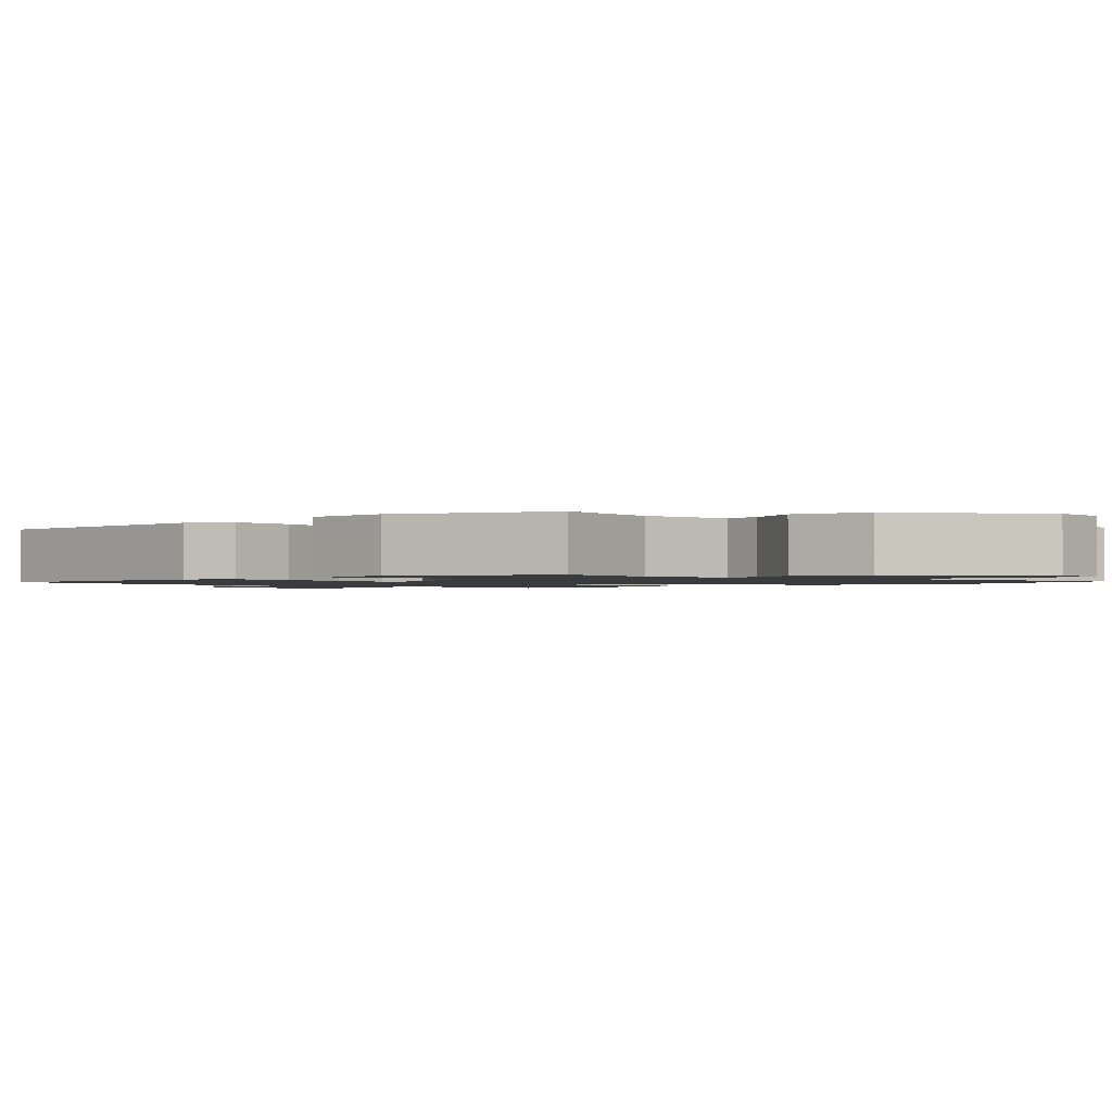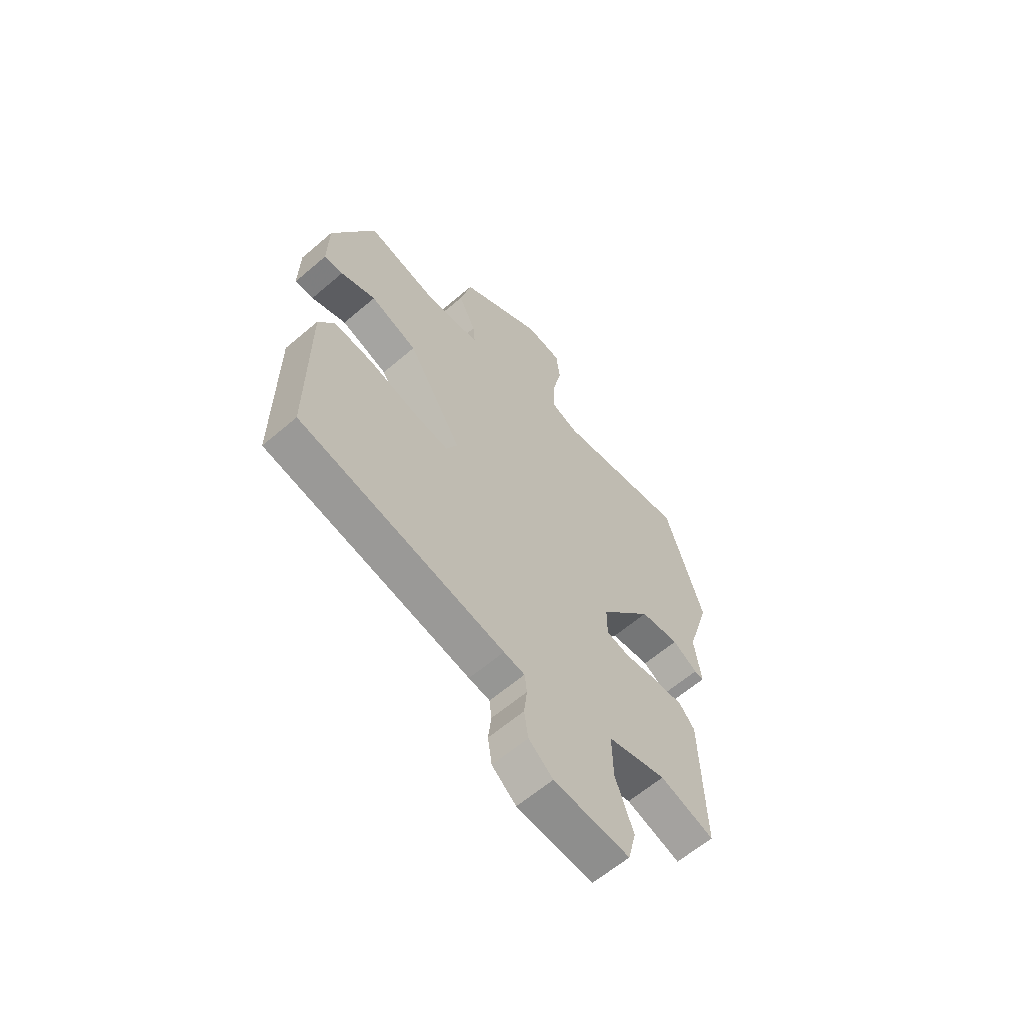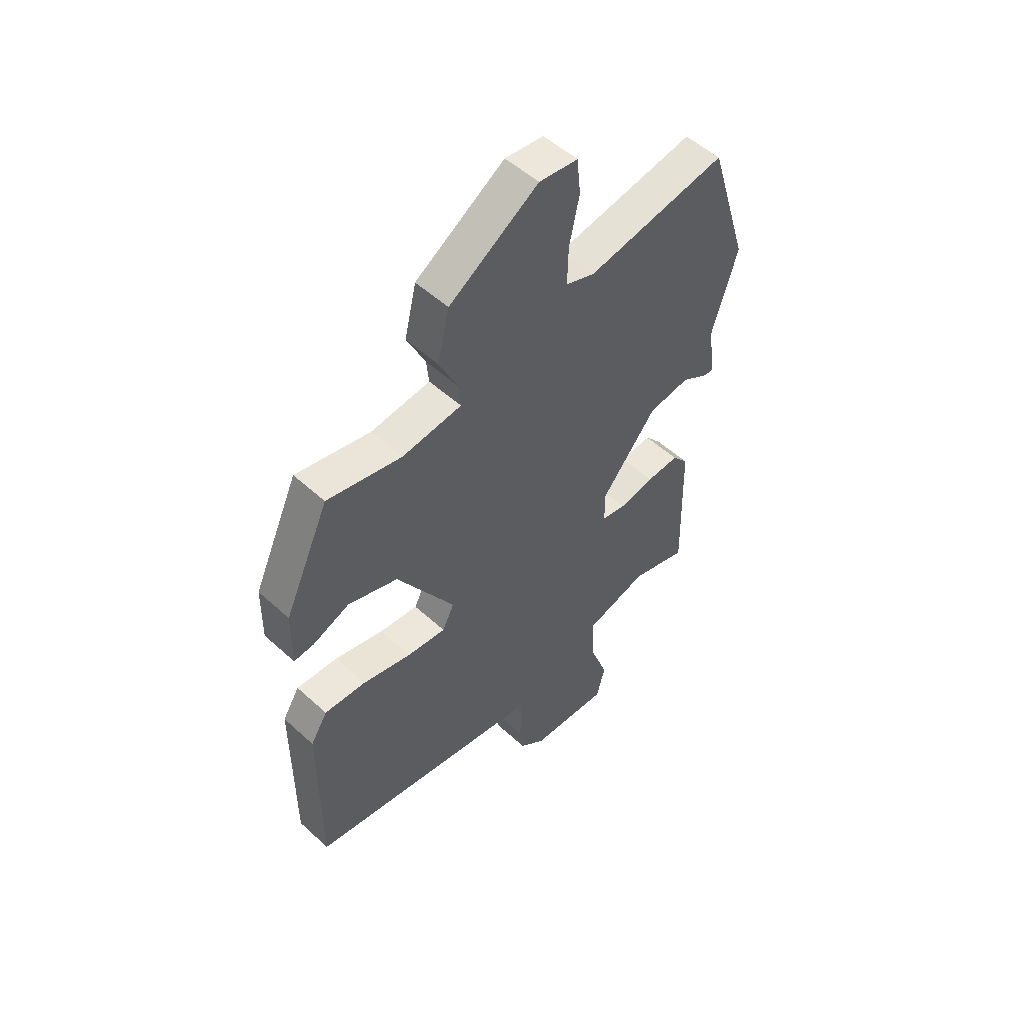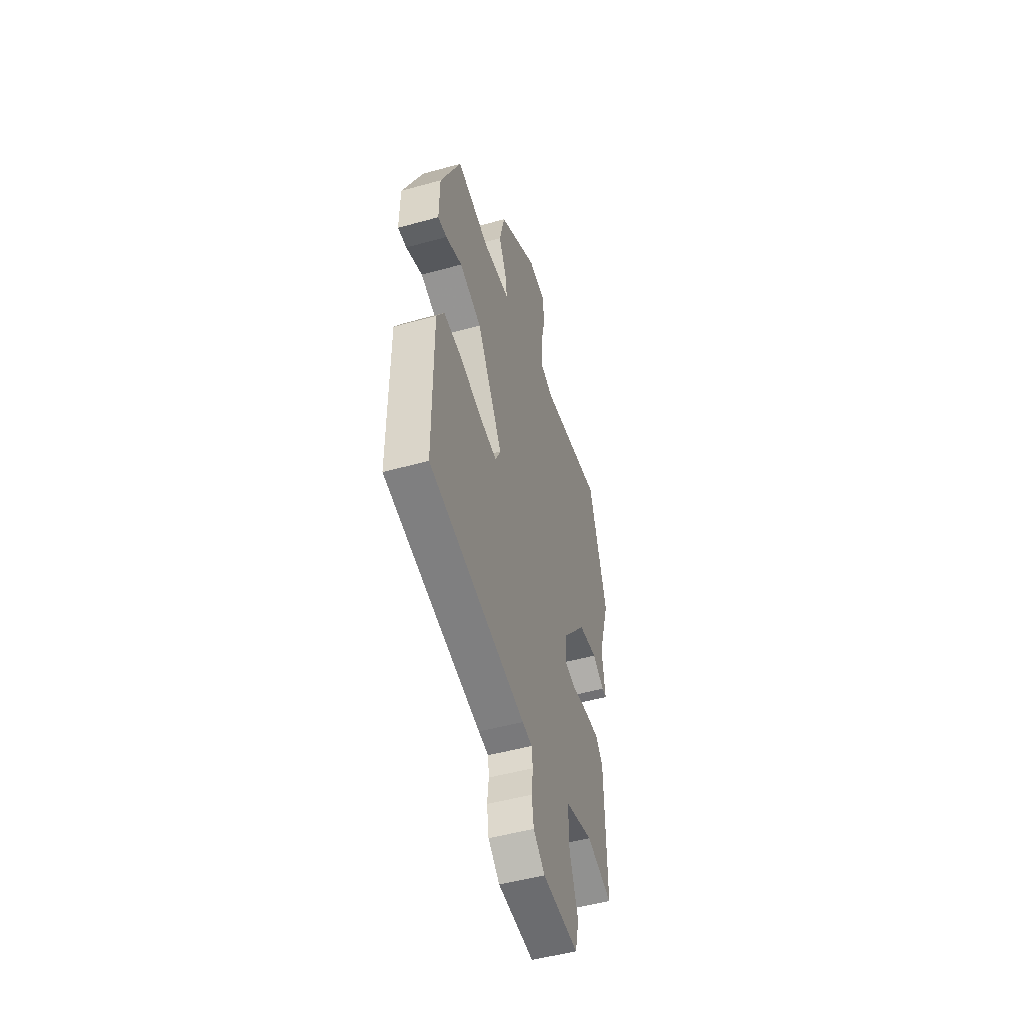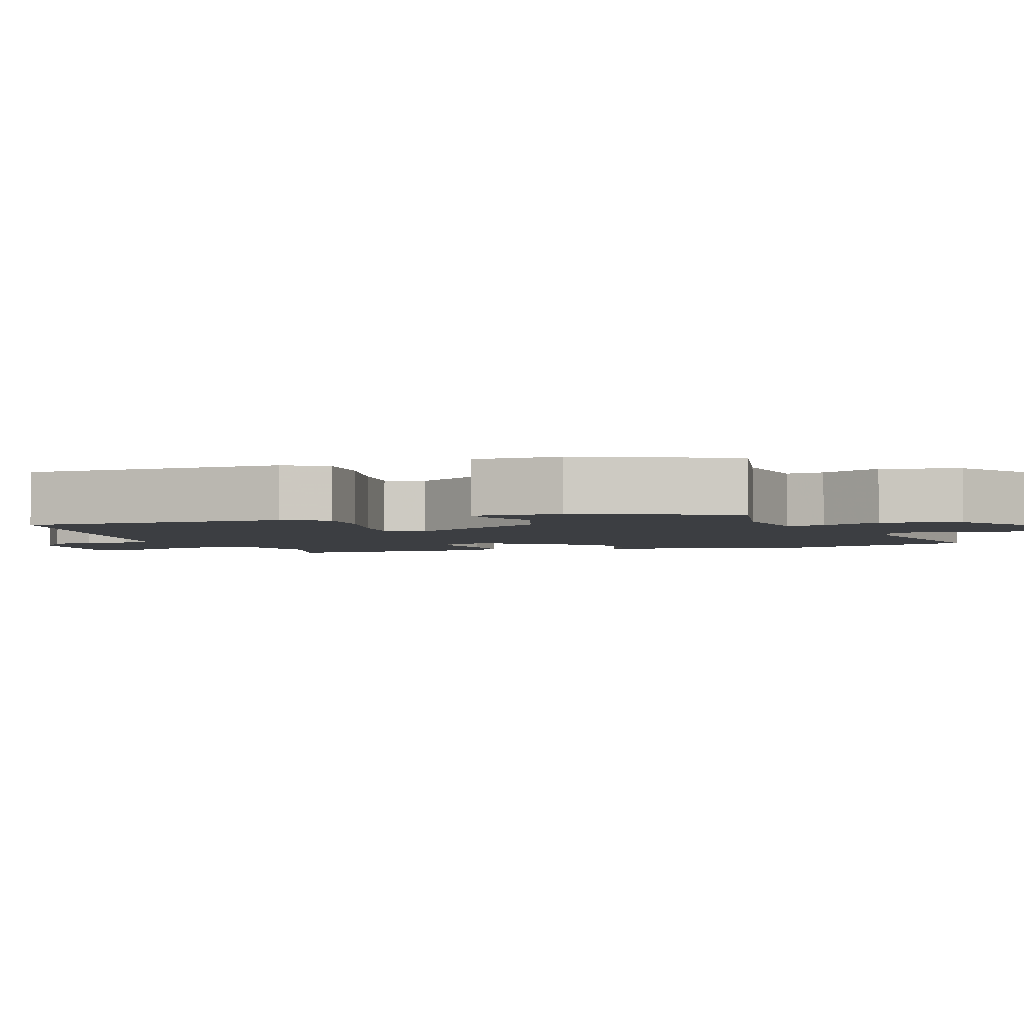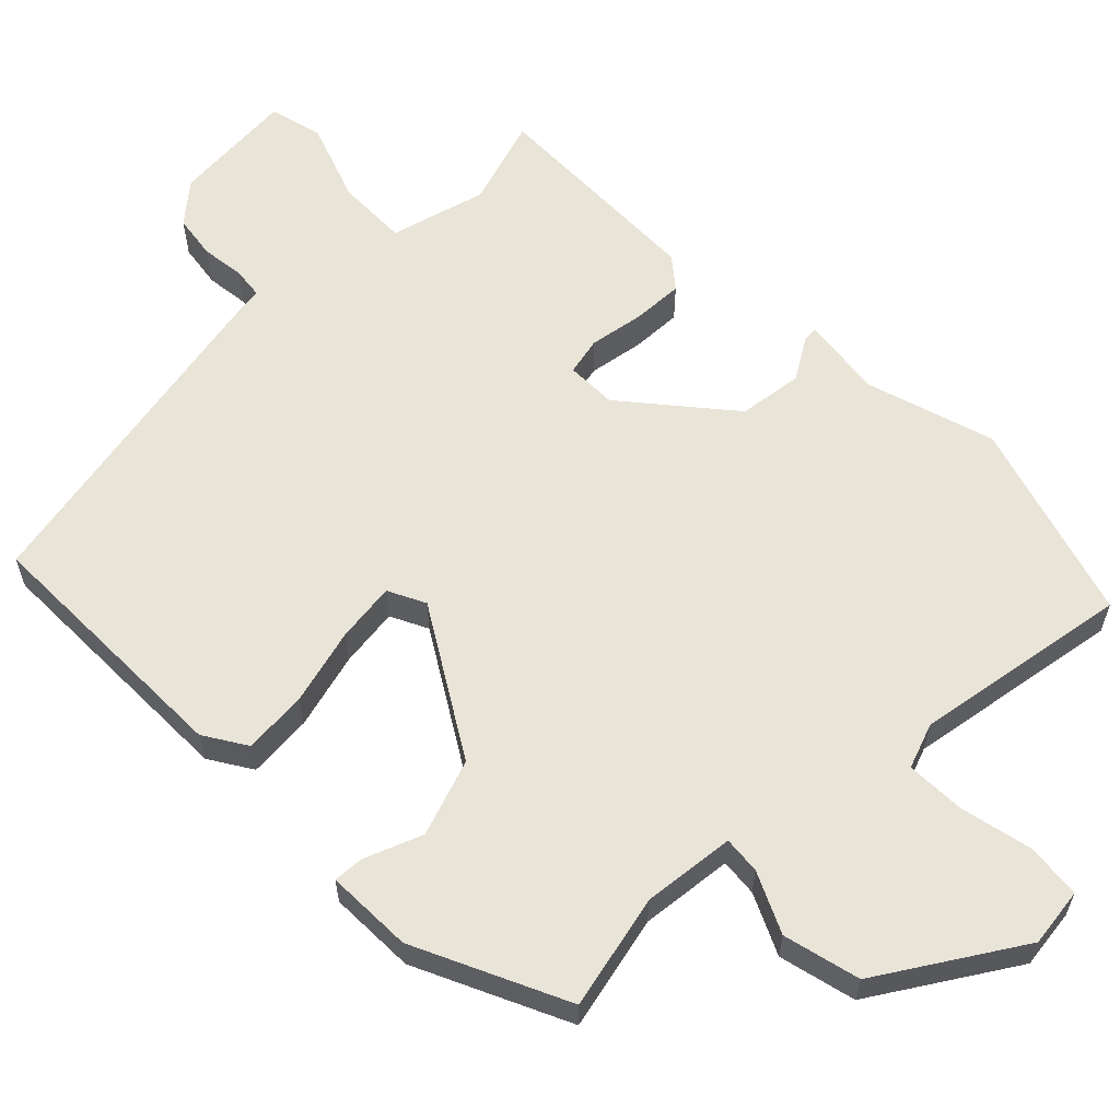
<metadata>
{"format":"obj","ext":"obj","renderer":"f3d","projection":"perspective","resolution":1024,"background":"white","views":[{"elev":-1.3,"azim":-44.1,"up":"+Y"},{"elev":-62.2,"azim":-49.0,"up":"+Z"},{"elev":52.8,"azim":-45.6,"up":"+Z"},{"elev":-50.0,"azim":-73.0,"up":"+Z"},{"elev":-3.2,"azim":-70.0,"up":"+Y"},{"elev":60.4,"azim":-44.9,"up":"+Y"}]}
</metadata>
<code>
v -0.404 0.07 0.494
v -0.247 0.07 0.459
v -0.121 0.07 0.473
v -0.126 0.07 0.524
v -0.165 0.07 0.606
v -0.14 0.07 0.711
v 0.048 0.07 0.831
v 0.129 0.07 0.821
v 0.137 0.07 0.746
v 0.116 0.07 0.647
v 0.114 0.07 0.566
v 0.176 0.07 0.544
v 0.471 0.07 0.594
v 0.556 0.07 0.32
v 0.503 0.07 0.144
v 0.518 0.07 0.032
v 0.497 0.07 0.034
v 0.441 0.07 0.068
v 0.353 0.07 0.056
v 0.236 0.07 -0.086
v 0.236 0.07 -0.155
v 0.288 0.07 -0.166
v 0.363 0.07 -0.153
v 0.432 0.07 -0.15
v 0.466 0.07 -0.191
v 0.474 0.07 -0.495
v 0.353 0.07 -0.457
v 0.222 0.07 -0.493
v 0.224 0.07 -0.59
v 0.264 0.07 -0.7
v 0.246 0.07 -0.773
v 0.077 0.07 -0.761
v 0.023 0.07 -0.716
v 0.014 0.07 -0.656
v 0.021 0.07 -0.596
v 0.016 0.07 -0.554
v -0.031 0.07 -0.547
v -0.49 0.07 -0.46
v -0.489 0.07 -0.099
v -0.453 0.07 -0.041
v -0.365 0.07 -0.047
v -0.261 0.07 -0.074
v -0.179 0.07 -0.084
v -0.154 0.07 -0.033
v -0.276 0.07 0.166
v -0.381 0.07 0.202
v -0.459 0.07 0.171
v -0.501 0.07 0.168
v -0.499 0.07 0.287
v -0.404 0 0.494
v -0.247 0 0.459
v -0.121 0 0.473
v -0.126 0 0.524
v -0.165 0 0.606
v -0.14 0 0.711
v 0.048 0 0.831
v 0.129 0 0.821
v 0.137 0 0.746
v 0.116 0 0.647
v 0.114 0 0.566
v 0.176 0 0.544
v 0.471 0 0.594
v 0.556 0 0.32
v 0.503 0 0.144
v 0.518 0 0.032
v 0.497 0 0.034
v 0.441 0 0.068
v 0.353 0 0.056
v 0.236 0 -0.086
v 0.236 0 -0.155
v 0.288 0 -0.166
v 0.363 0 -0.153
v 0.432 0 -0.15
v 0.466 0 -0.191
v 0.474 0 -0.495
v 0.353 0 -0.457
v 0.222 0 -0.493
v 0.224 0 -0.59
v 0.264 0 -0.7
v 0.246 0 -0.773
v 0.077 0 -0.761
v 0.023 0 -0.716
v 0.014 0 -0.656
v 0.021 0 -0.596
v 0.016 0 -0.554
v -0.031 0 -0.547
v -0.49 0 -0.46
v -0.489 0 -0.099
v -0.453 0 -0.041
v -0.365 0 -0.047
v -0.261 0 -0.074
v -0.179 0 -0.084
v -0.154 0 -0.033
v -0.276 0 0.166
v -0.381 0 0.202
v -0.459 0 0.171
v -0.501 0 0.168
v -0.499 0 0.287
f 46 47 48 49
f 45 46 49 1
f 44 45 1 2
f 39 40 41 42
f 39 42 43
f 36 37 38 39
f 36 39 43
f 32 33 34 35
f 32 35 36
f 29 30 31 32
f 28 29 32 36
f 24 25 26 27
f 22 23 24 27
f 21 22 27 28
f 20 21 28 36
f 15 16 17 18
f 15 18 19
f 12 13 14 15
f 11 12 15 19
f 7 8 9 10
f 7 10 11
f 4 5 6 7
f 3 4 7 11
f 44 2 3
f 44 3 11 19
f 20 36 43 44
f 19 20 44
f 98 97 96 95
f 50 98 95 94
f 51 50 94 93
f 91 90 89 88
f 92 91 88
f 88 87 86 85
f 92 88 85
f 84 83 82 81
f 85 84 81
f 81 80 79 78
f 85 81 78 77
f 76 75 74 73
f 76 73 72 71
f 77 76 71 70
f 85 77 70 69
f 67 66 65 64
f 68 67 64
f 64 63 62 61
f 68 64 61 60
f 59 58 57 56
f 60 59 56
f 56 55 54 53
f 60 56 53 52
f 52 51 93
f 68 60 52 93
f 93 92 85 69
f 93 69 68
f 1 50 51 2
f 2 51 52 3
f 3 52 53 4
f 4 53 54 5
f 5 54 55 6
f 6 55 56 7
f 7 56 57 8
f 8 57 58 9
f 9 58 59 10
f 10 59 60 11
f 11 60 61 12
f 12 61 62 13
f 13 62 63 14
f 14 63 64 15
f 15 64 65 16
f 16 65 66 17
f 17 66 67 18
f 18 67 68 19
f 19 68 69 20
f 20 69 70 21
f 21 70 71 22
f 22 71 72 23
f 23 72 73 24
f 24 73 74 25
f 25 74 75 26
f 26 75 76 27
f 27 76 77 28
f 28 77 78 29
f 29 78 79 30
f 30 79 80 31
f 31 80 81 32
f 32 81 82 33
f 33 82 83 34
f 34 83 84 35
f 35 84 85 36
f 36 85 86 37
f 37 86 87 38
f 38 87 88 39
f 39 88 89 40
f 40 89 90 41
f 41 90 91 42
f 42 91 92 43
f 43 92 93 44
f 44 93 94 45
f 45 94 95 46
f 46 95 96 47
f 47 96 97 48
f 48 97 98 49
f 49 98 50 1

</code>
